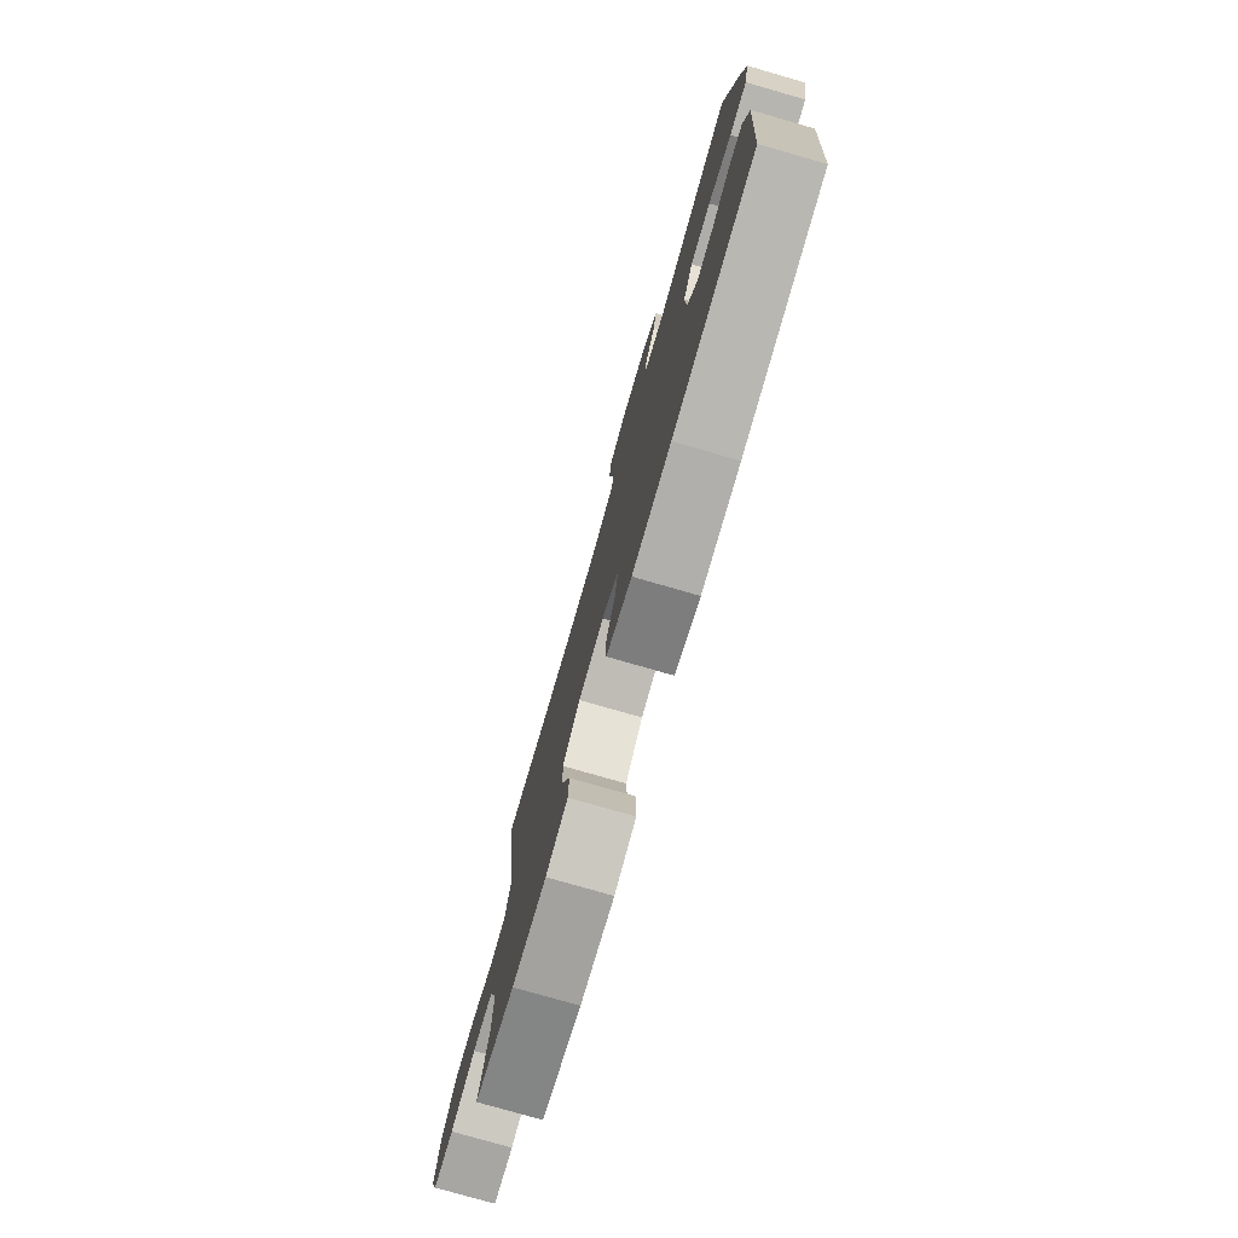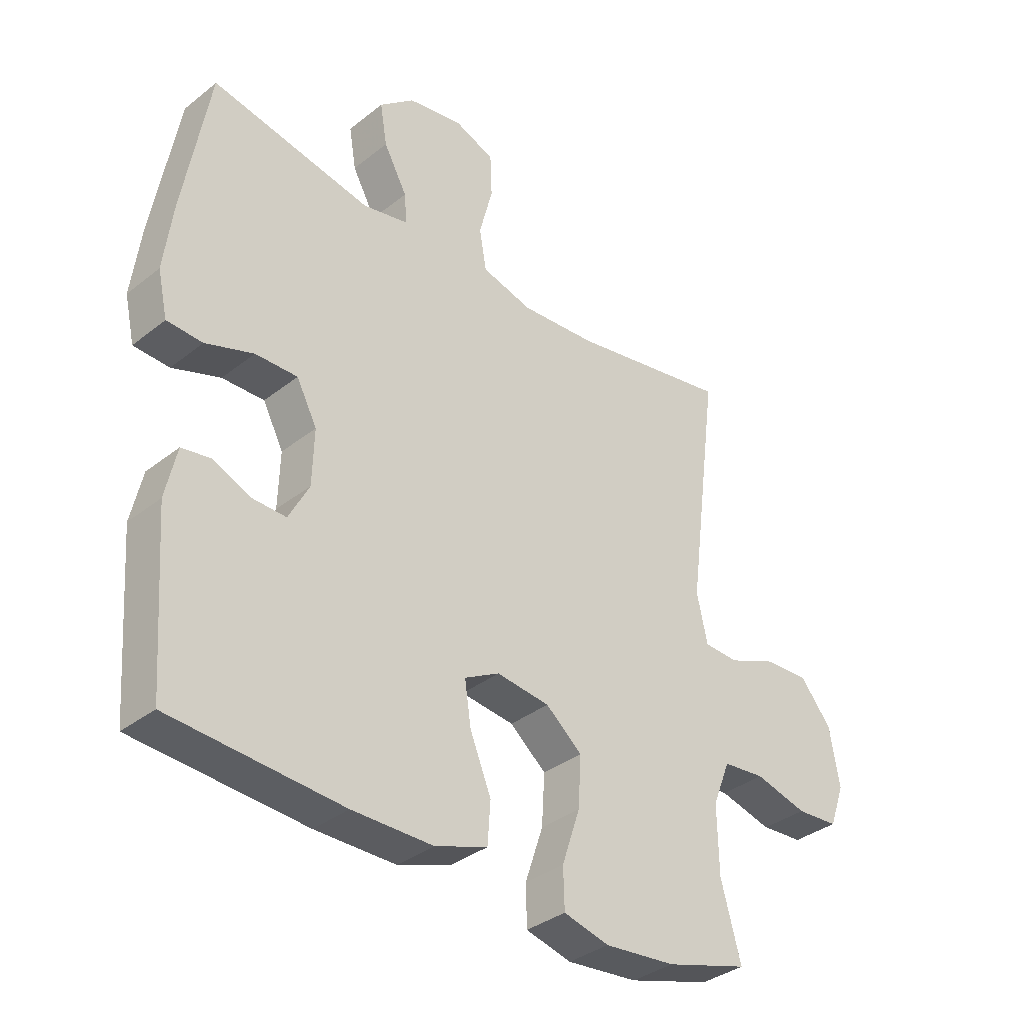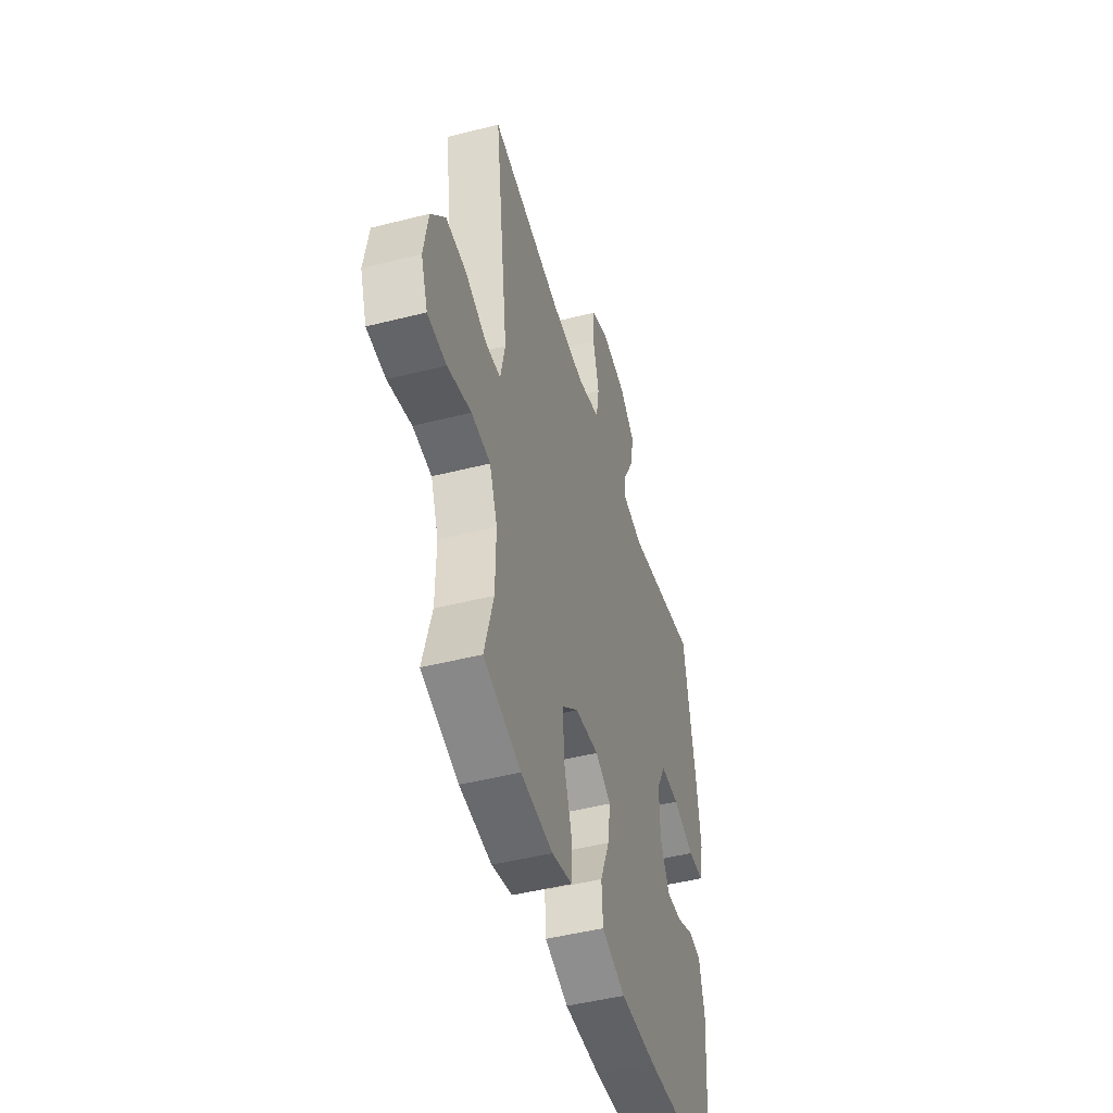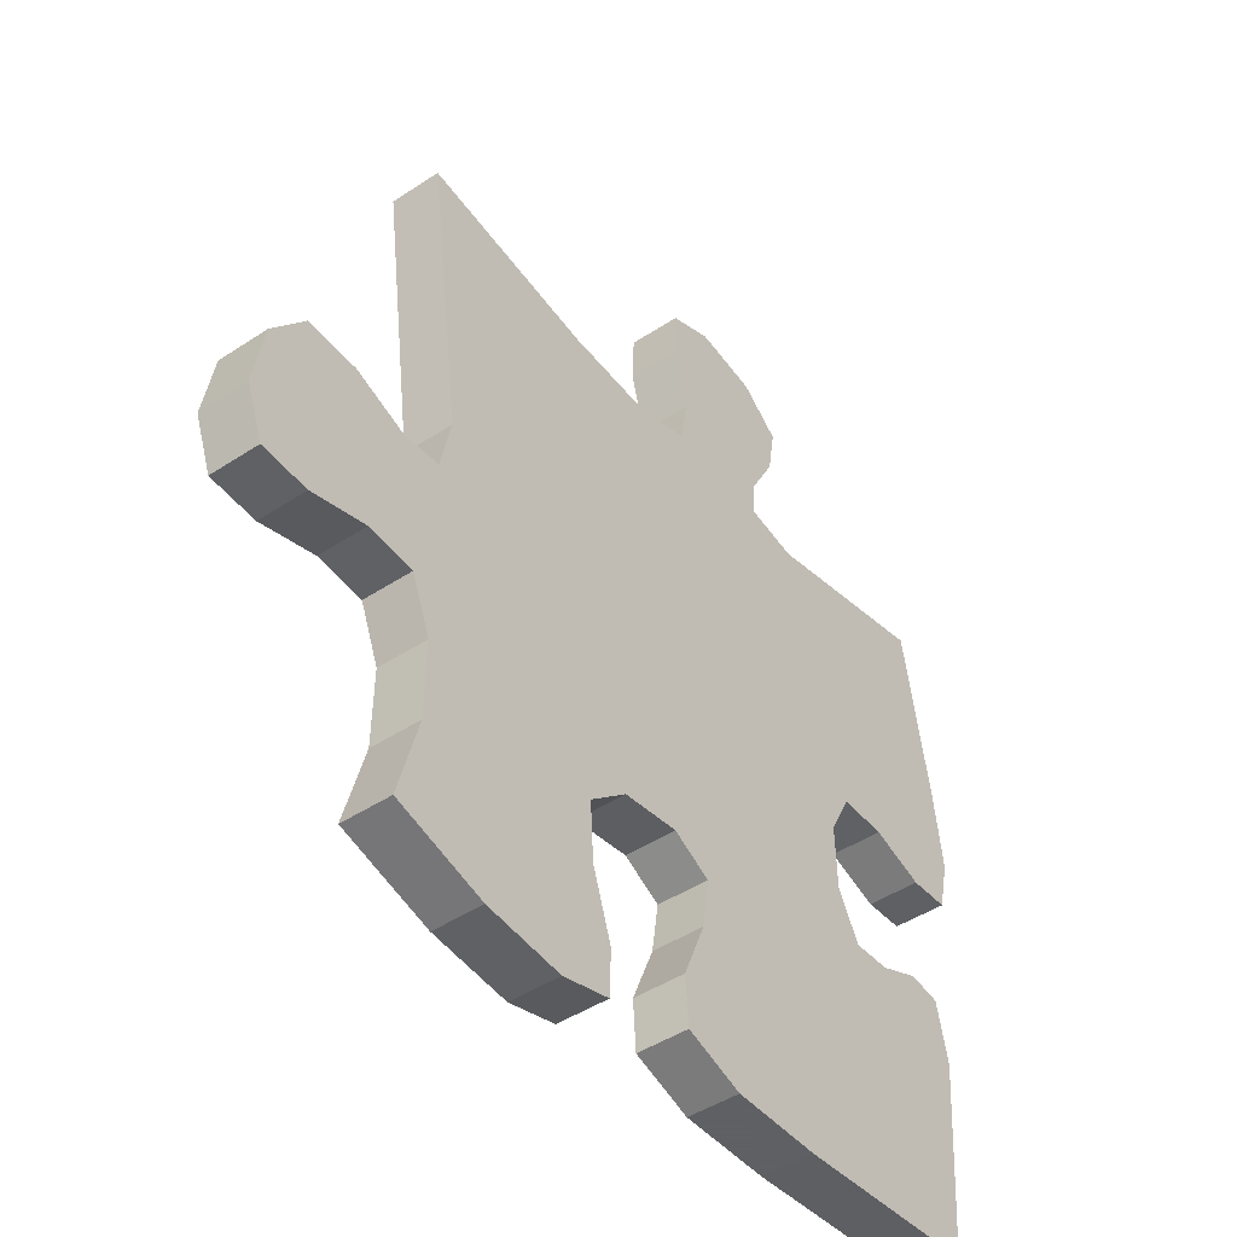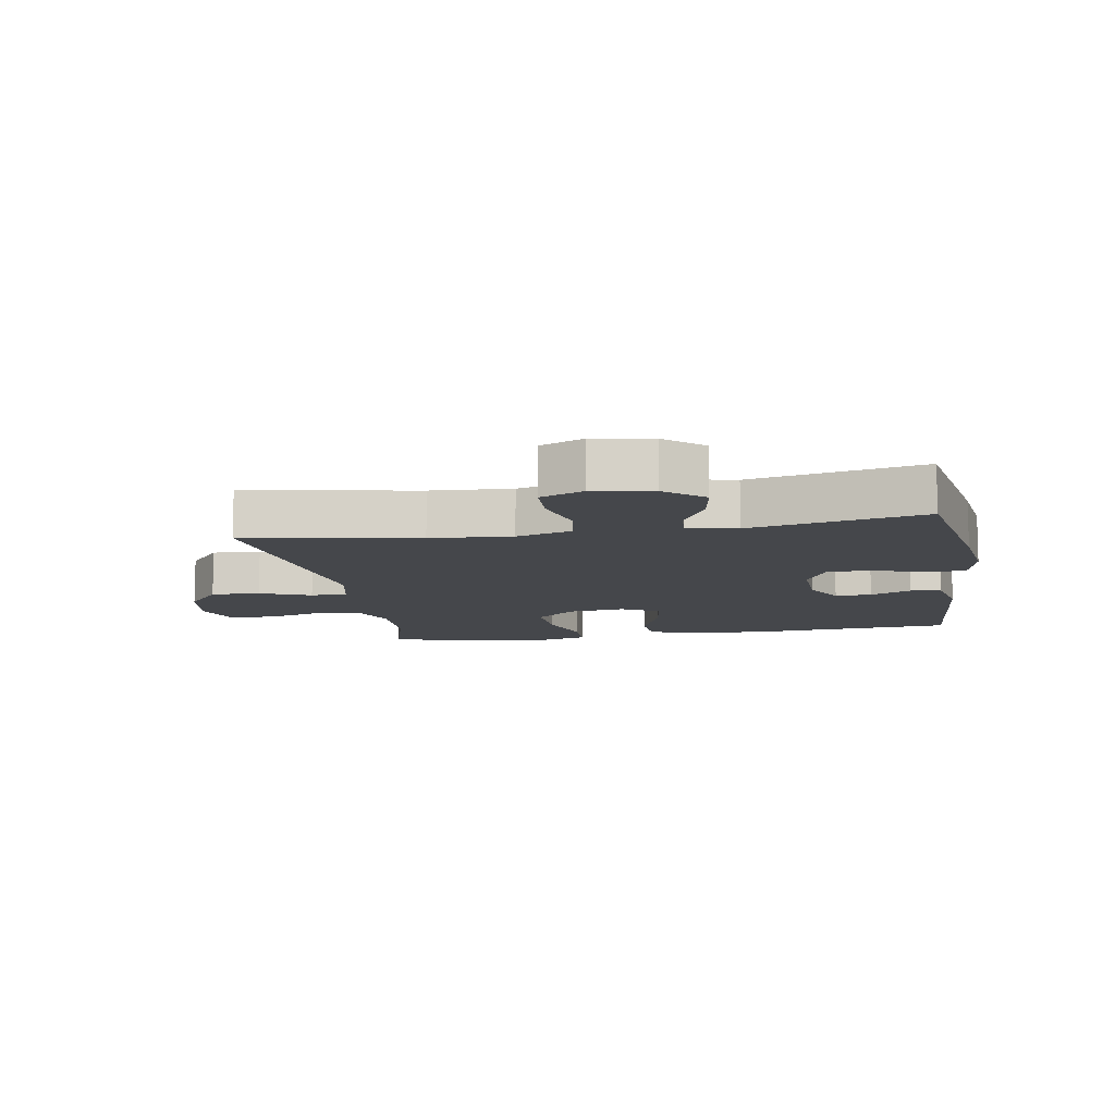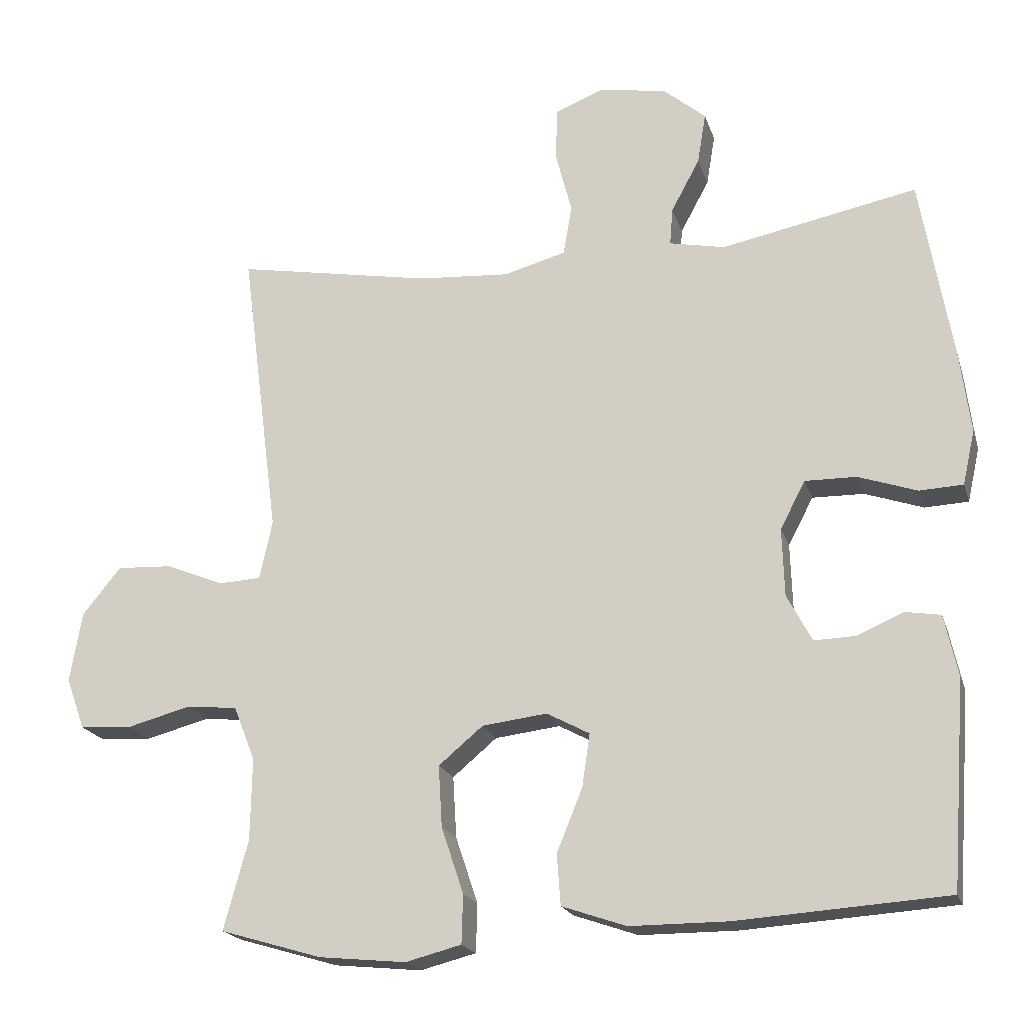
<metadata>
{"format":"obj","ext":"obj","renderer":"f3d","projection":"perspective","resolution":1024,"background":"white","views":[{"elev":-78.1,"azim":74.0,"up":"+Z"},{"elev":-35.2,"azim":136.3,"up":"+Z"},{"elev":-47.5,"azim":-74.0,"up":"+Z"},{"elev":-45.3,"azim":-52.6,"up":"+Z"},{"elev":-10.6,"azim":9.8,"up":"+Y"},{"elev":-19.6,"azim":15.2,"up":"+Z"}]}
</metadata>
<code>
v 0.5 0.07 -0.5
v 0.207 0.07 -0.52
v 0.069 0.07 -0.52
v -0.021 0.07 -0.489
v -0.026 0.07 -0.418
v 0.01 0.07 -0.33
v 0.021 0.07 -0.256
v -0.039 0.07 -0.224
v -0.13 0.07 -0.235
v -0.192 0.07 -0.287
v -0.187 0.07 -0.373
v -0.156 0.07 -0.466
v -0.158 0.07 -0.534
v -0.236 0.07 -0.554
v -0.358 0.07 -0.542
v -0.5 0.07 -0.5
v -0.466 0.07 -0.375
v -0.464 0.07 -0.26
v -0.494 0.07 -0.184
v -0.566 0.07 -0.177
v -0.656 0.07 -0.201
v -0.728 0.07 -0.196
v -0.754 0.07 -0.124
v -0.737 0.07 -0.025
v -0.683 0.07 0.041
v -0.605 0.07 0.037
v -0.524 0.07 0.004
v -0.465 0.07 0.007
v -0.447 0.07 0.09
v -0.5 0.07 0.5
v -0.226 0.07 0.451
v -0.097 0.07 0.442
v -0.01 0.07 0.466
v 0.002 0.07 0.536
v -0.021 0.07 0.625
v -0.018 0.07 0.698
v 0.05 0.07 0.725
v 0.144 0.07 0.709
v 0.204 0.07 0.659
v 0.192 0.07 0.587
v 0.152 0.07 0.513
v 0.148 0.07 0.461
v 0.226 0.07 0.445
v 0.5 0.07 0.5
v 0.544 0.07 0.246
v 0.559 0.07 0.129
v 0.542 0.07 0.053
v 0.481 0.07 0.05
v 0.399 0.07 0.078
v 0.327 0.07 0.079
v 0.292 0.07 0.012
v 0.295 0.07 -0.083
v 0.33 0.07 -0.149
v 0.388 0.07 -0.147
v 0.453 0.07 -0.119
v 0.502 0.07 -0.127
v 0.521 0.07 -0.213
v 0.5 0 -0.5
v 0.207 0 -0.52
v 0.069 0 -0.52
v -0.021 0 -0.489
v -0.026 0 -0.418
v 0.01 0 -0.33
v 0.021 0 -0.256
v -0.039 0 -0.224
v -0.13 0 -0.235
v -0.192 0 -0.287
v -0.187 0 -0.373
v -0.156 0 -0.466
v -0.158 0 -0.534
v -0.236 0 -0.554
v -0.358 0 -0.542
v -0.5 0 -0.5
v -0.466 0 -0.375
v -0.464 0 -0.26
v -0.494 0 -0.184
v -0.566 0 -0.177
v -0.656 0 -0.201
v -0.728 0 -0.196
v -0.754 0 -0.124
v -0.737 0 -0.025
v -0.683 0 0.041
v -0.605 0 0.037
v -0.524 0 0.004
v -0.465 0 0.007
v -0.447 0 0.09
v -0.5 0 0.5
v -0.226 0 0.451
v -0.097 0 0.442
v -0.01 0 0.466
v 0.002 0 0.536
v -0.021 0 0.625
v -0.018 0 0.698
v 0.05 0 0.725
v 0.144 0 0.709
v 0.204 0 0.659
v 0.192 0 0.587
v 0.152 0 0.513
v 0.148 0 0.461
v 0.226 0 0.445
v 0.5 0 0.5
v 0.544 0 0.246
v 0.559 0 0.129
v 0.542 0 0.053
v 0.481 0 0.05
v 0.399 0 0.078
v 0.327 0 0.079
v 0.292 0 0.012
v 0.295 0 -0.083
v 0.33 0 -0.149
v 0.388 0 -0.147
v 0.453 0 -0.119
v 0.502 0 -0.127
v 0.521 0 -0.213
f 54 55 56 57
f 53 54 57 1
f 52 53 1 2
f 51 52 2 3
f 46 47 48 49
f 46 49 50
f 43 44 45 46
f 42 43 46 50
f 38 39 40 41
f 38 41 42
f 37 38 42
f 34 35 36 37
f 33 34 37 42
f 32 33 42 50
f 29 30 31
f 28 29 31 32
f 24 25 26 27
f 24 27 28
f 23 24 28
f 20 21 22 23
f 19 20 23 28
f 18 19 28 32
f 14 15 16 17
f 11 12 13 14
f 10 11 14 17
f 9 10 17 18
f 3 4 5 6
f 51 3 6 7
f 50 51 7 8
f 18 32 50
f 8 9 18 50
f 114 113 112 111
f 58 114 111 110
f 59 58 110 109
f 60 59 109 108
f 106 105 104 103
f 107 106 103
f 103 102 101 100
f 107 103 100 99
f 98 97 96 95
f 99 98 95
f 99 95 94
f 94 93 92 91
f 99 94 91 90
f 107 99 90 89
f 88 87 86
f 89 88 86 85
f 84 83 82 81
f 85 84 81
f 85 81 80
f 80 79 78 77
f 85 80 77 76
f 89 85 76 75
f 74 73 72 71
f 71 70 69 68
f 74 71 68 67
f 75 74 67 66
f 63 62 61 60
f 64 63 60 108
f 65 64 108 107
f 107 89 75
f 107 75 66 65
f 1 58 59 2
f 2 59 60 3
f 3 60 61 4
f 4 61 62 5
f 5 62 63 6
f 6 63 64 7
f 7 64 65 8
f 8 65 66 9
f 9 66 67 10
f 10 67 68 11
f 11 68 69 12
f 12 69 70 13
f 13 70 71 14
f 14 71 72 15
f 15 72 73 16
f 16 73 74 17
f 17 74 75 18
f 18 75 76 19
f 19 76 77 20
f 20 77 78 21
f 21 78 79 22
f 22 79 80 23
f 23 80 81 24
f 24 81 82 25
f 25 82 83 26
f 26 83 84 27
f 27 84 85 28
f 28 85 86 29
f 29 86 87 30
f 30 87 88 31
f 31 88 89 32
f 32 89 90 33
f 33 90 91 34
f 34 91 92 35
f 35 92 93 36
f 36 93 94 37
f 37 94 95 38
f 38 95 96 39
f 39 96 97 40
f 40 97 98 41
f 41 98 99 42
f 42 99 100 43
f 43 100 101 44
f 44 101 102 45
f 45 102 103 46
f 46 103 104 47
f 47 104 105 48
f 48 105 106 49
f 49 106 107 50
f 50 107 108 51
f 51 108 109 52
f 52 109 110 53
f 53 110 111 54
f 54 111 112 55
f 55 112 113 56
f 56 113 114 57
f 57 114 58 1

</code>
